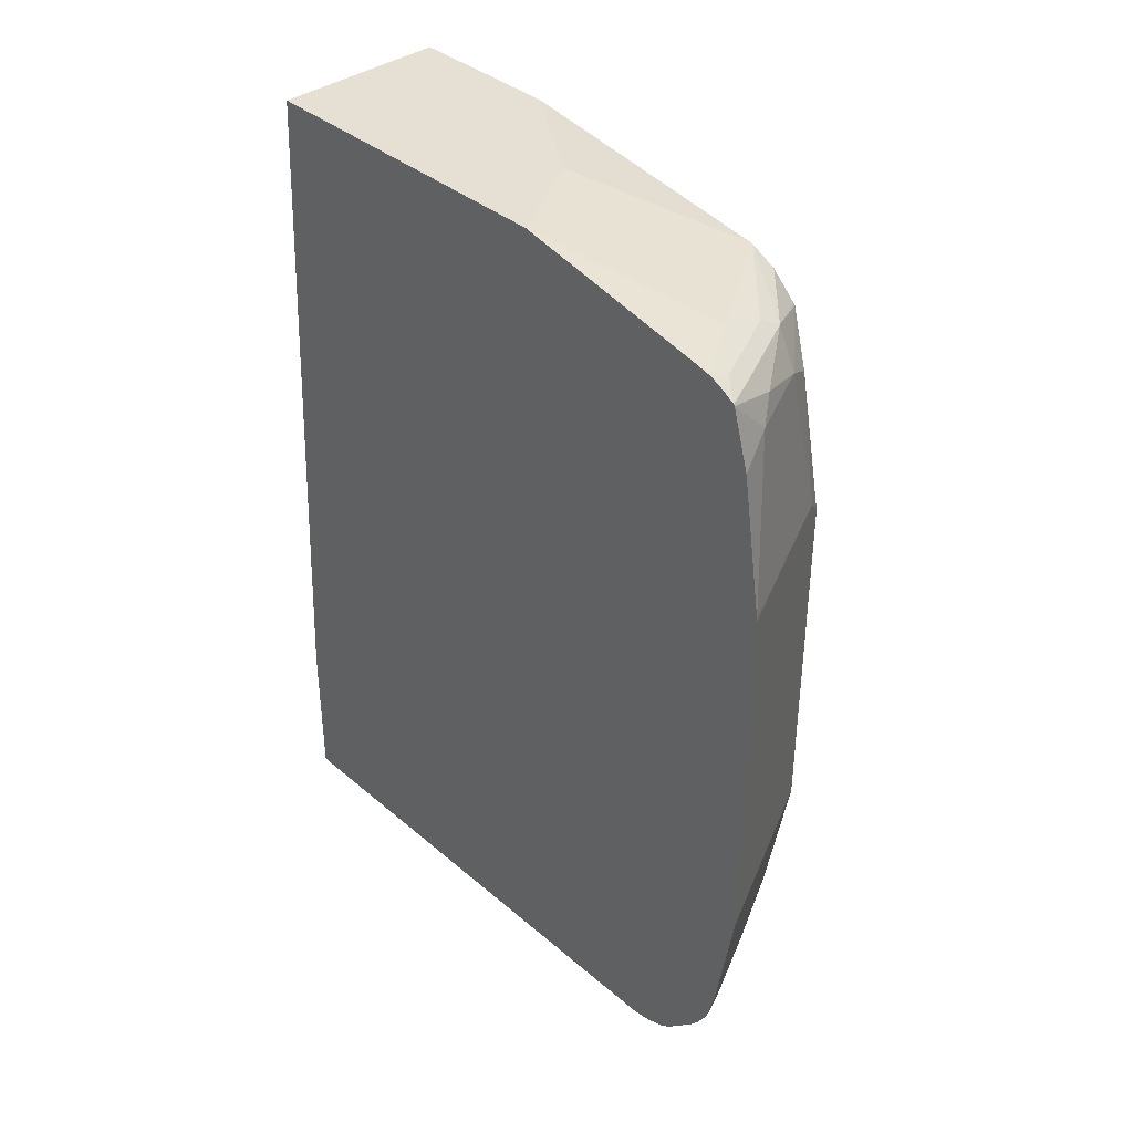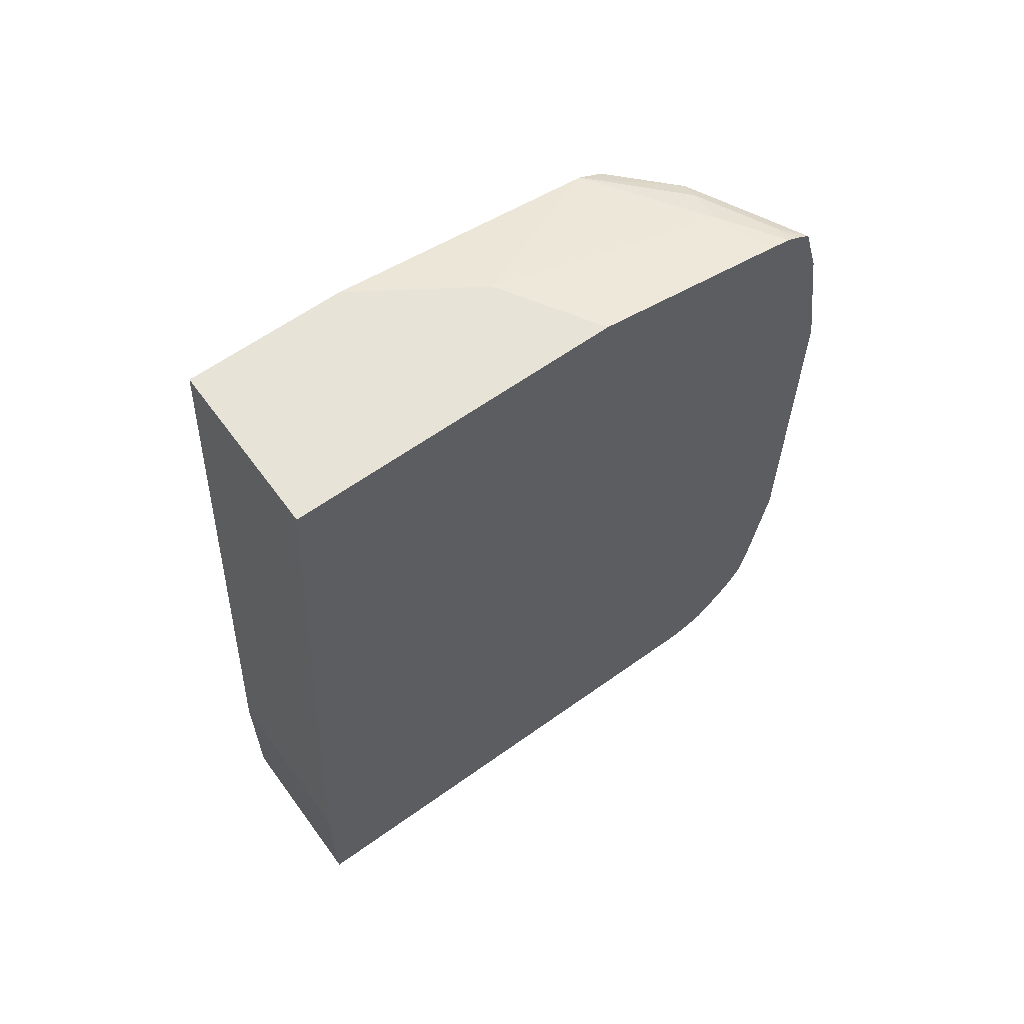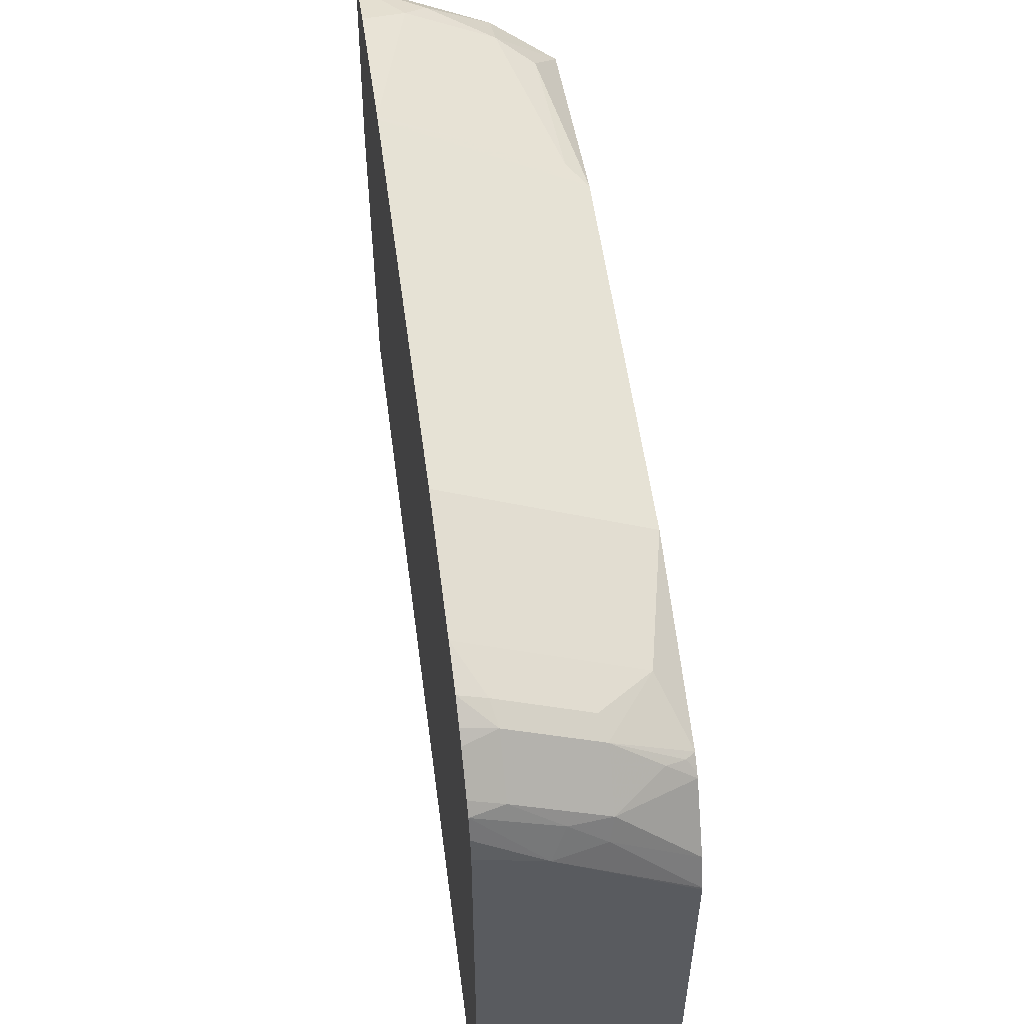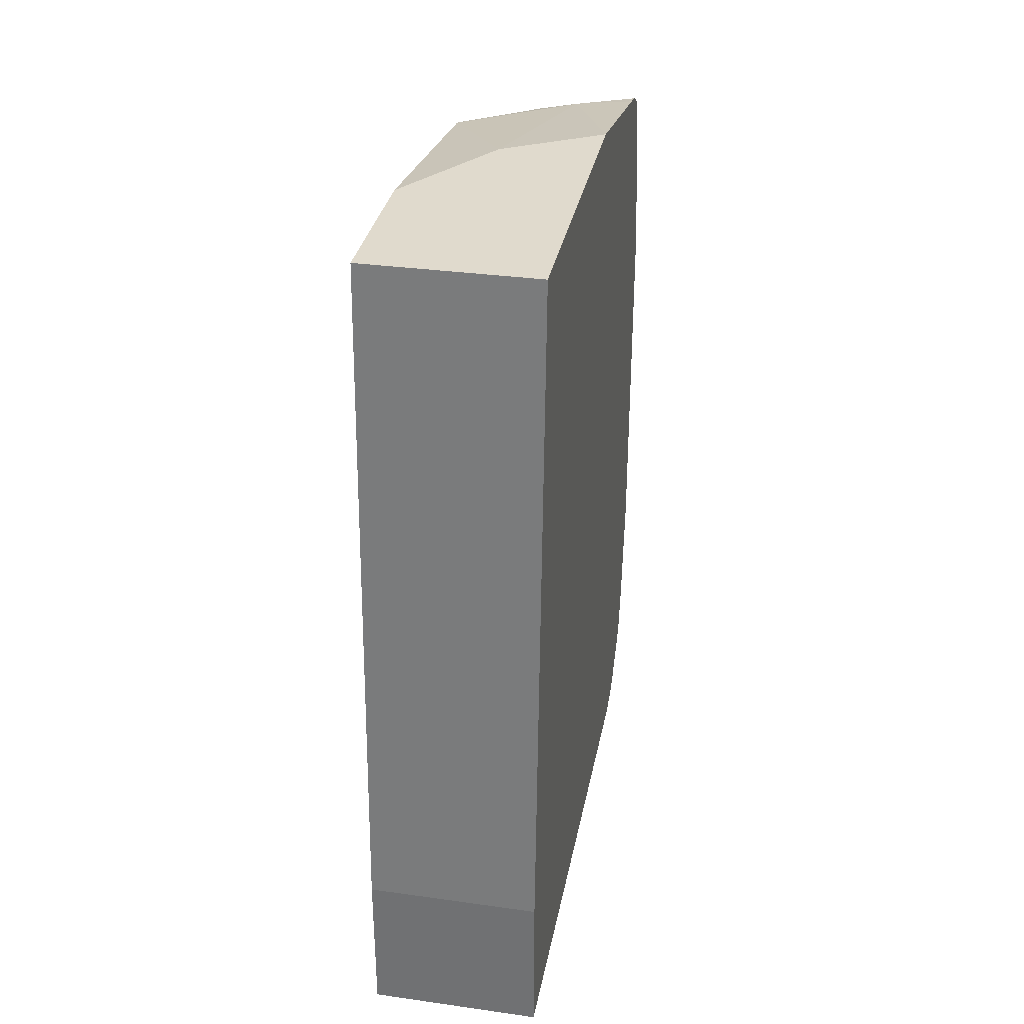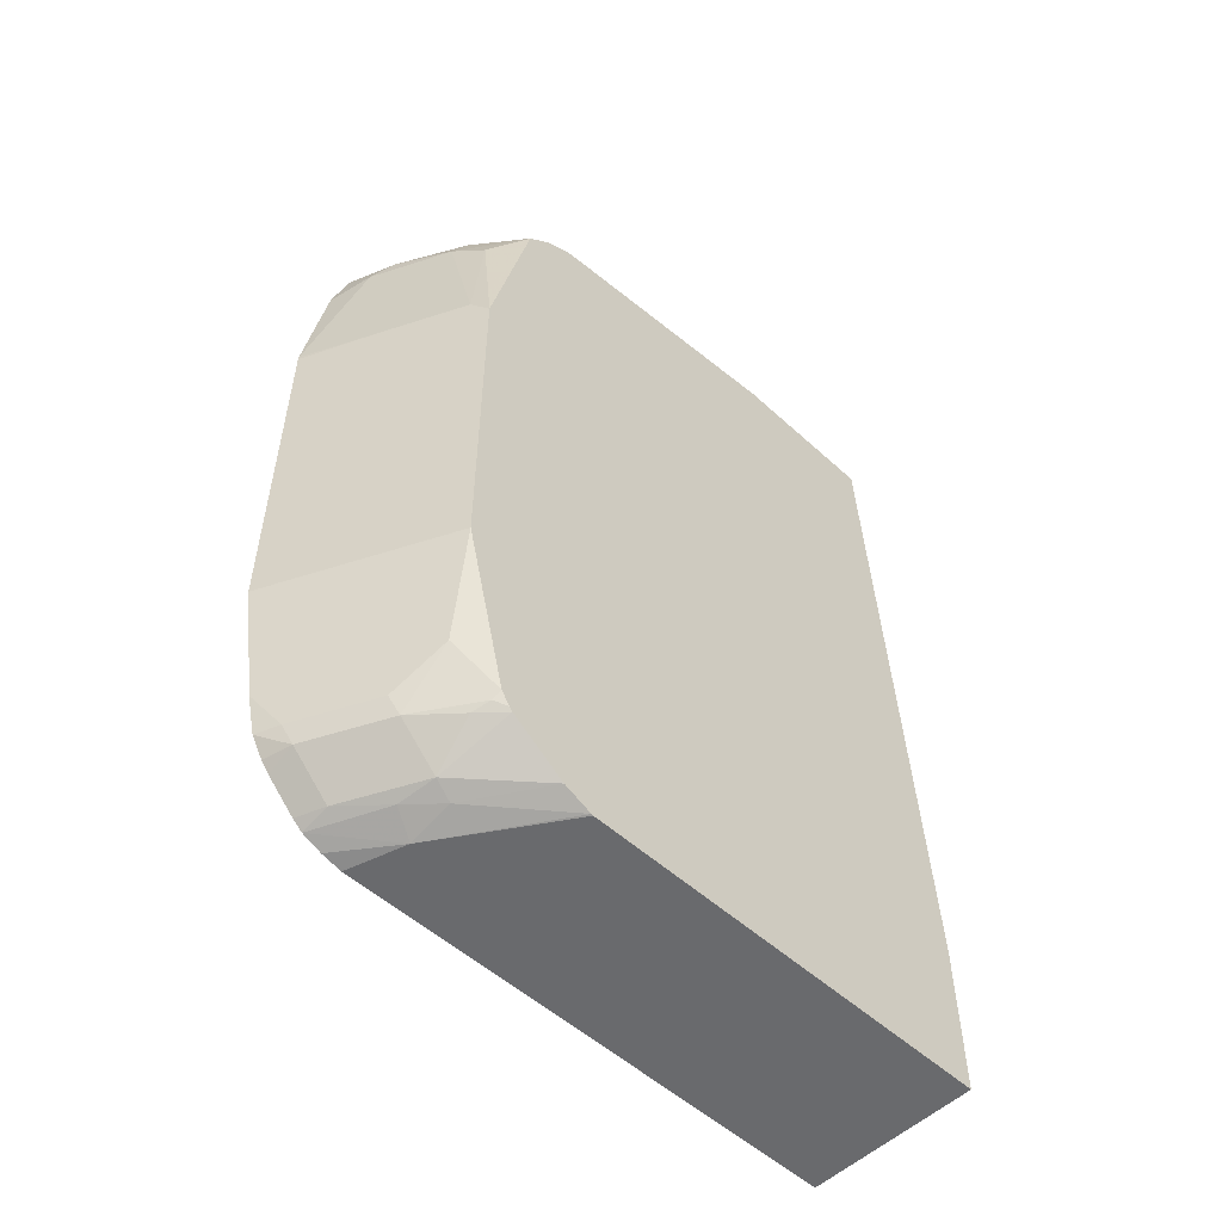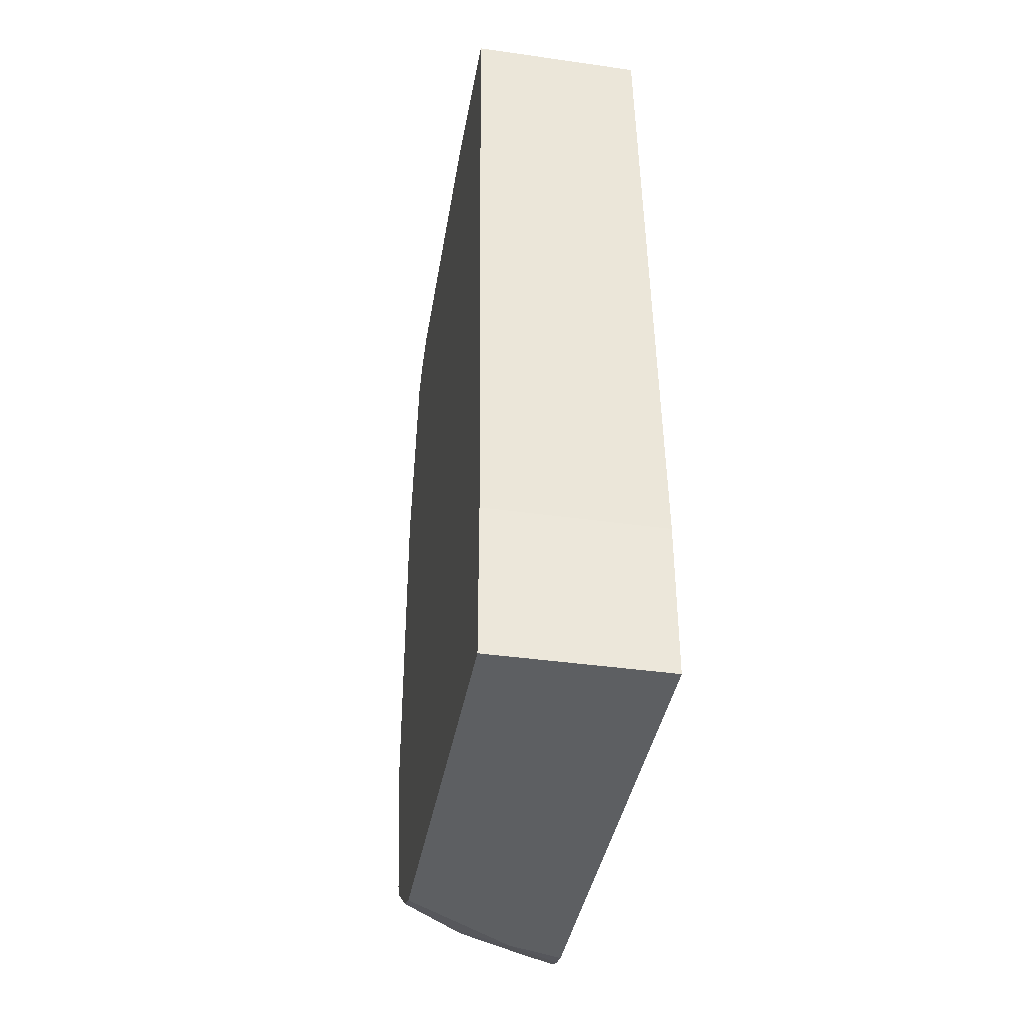
<metadata>
{"format":"obj","ext":"obj","renderer":"f3d","projection":"perspective","resolution":1024,"background":"white","views":[{"elev":37.9,"azim":137.1,"up":"+Z"},{"elev":61.6,"azim":53.9,"up":"+Z"},{"elev":55.4,"azim":172.4,"up":"+Y"},{"elev":33.0,"azim":10.9,"up":"+Z"},{"elev":-53.1,"azim":-134.3,"up":"+Z"},{"elev":-39.6,"azim":-10.0,"up":"+Z"}]}
</metadata>
<code>
v -0.197 0.1809 0.3018
v -0.197 0.1512 -0.3622
v -0.197 0.6561 -0.1811
v -0.197 0.5735 -0.3587
v -0.197 0.6335 -0.3018
v -0.197 0.641 -0.2716
v -0.3119 0.5835 -0.2716
v -0.2151 0.6263 -0.3018
v -0.2754 0.5961 -0.3018
v -0.2792 0.5885 -0.3169
v -0.2188 0.6187 -0.3169
v -0.197 0.6244 -0.3171
v -0.197 0.6179 -0.3248
v -0.197 0.5965 -0.3463
v -0.2188 0.5885 -0.3471
v -0.2792 0.5584 -0.3471
v -0.3119 0.5634 -0.322
v -0.3245 0.5584 -0.3169
v -0.3306 0.5476 -0.3239
v -0.3306 0.5062 -0.3529
v -0.3306 0.5566 -0.3116
v -0.3306 0.5501 -0.321
v -0.3306 0.5892 -0.1811
v -0.3306 0.5892 0.09054
v -0.3306 0.5543 0.2428
v -0.3306 0.5555 0.2415
v -0.3119 0.5835 0.2112
v -0.2867 0.5961 0.2264
v -0.2867 0.581 0.2565
v -0.2415 0.615 0.2415
v -0.2264 0.6112 0.2565
v -0.197 0.6253 0.2569
v -0.2113 0.6074 0.2641
v -0.197 0.6152 0.2629
v -0.197 0.6056 0.2676
v -0.2415 0.5735 0.2716
v -0.2716 0.5772 0.2641
v -0.3306 0.5146 0.2713
v -0.3306 0.5131 0.2716
v -0.2716 0.3924 0.3018
v -0.3306 0.3032 0.3018
v -0.3306 0.1809 0.3018
v -0.197 0.4369 0.3018
v -0.197 0.5878 0.2716
v -0.197 0.1512 -0.2414
v -0.3306 0.1512 -0.3622
v -0.3306 0.1512 -0.2414
v -0.3306 0.5348 0.2611
v -0.3306 0.4829 -0.3622
v -0.197 0.5576 -0.3622
v -0.2415 0.5433 -0.3622
v -0.197 0.5887 -0.3527
v -0.2515 0.5634 -0.3521
v -0.2754 0.5433 -0.3546
v -0.3306 0.4845 -0.3618
v -0.197 0.6561 0.1033
v -0.197 0.6392 0.2112
v -0.197 0.6261 0.2558
v -0.2264 0.6263 0.2264
v -0.197 0.6559 0.1064
v -0.2566 0.6263 0.1056
v -0.3169 0.5961 0.1056
f 29 26 25
f 21 46 25
f 49 46 21
f 49 50 46
f 51 50 49
f 53 15 52
f 52 4 51
f 52 14 4
f 52 15 14
f 53 16 15
f 48 38 29
f 51 4 50
f 48 29 25
f 43 42 1
f 38 25 42
f 42 25 46
f 47 45 42
f 47 42 46
f 47 46 45
f 45 46 2
f 45 2 1
f 45 1 42
f 54 16 53
f 43 1 32
f 35 43 32
f 44 43 35
f 48 25 38
f 20 16 54
f 50 4 2
f 20 55 21
f 59 28 30
f 59 62 28
f 62 27 28
f 62 24 27
f 56 3 24
f 60 57 56
f 61 60 56
f 61 56 24
f 61 24 62
f 61 62 59
f 61 59 60
f 60 59 57
f 58 57 59
f 58 59 30
f 58 30 32
f 58 32 57
f 57 32 56
f 56 32 3
f 32 1 3
f 50 2 46
f 44 36 43
f 14 5 4
f 53 52 51
f 54 53 51
f 54 51 55
f 55 51 49
f 55 49 21
f 20 54 55
f 40 43 36
f 44 35 36
f 41 42 43
f 22 18 19
f 22 19 21
f 19 20 21
f 19 16 20
f 17 16 19
f 17 19 18
f 17 18 10
f 17 10 16
f 11 16 10
f 11 15 16
f 40 41 43
f 11 13 14
f 13 5 14
f 12 5 13
f 12 13 11
f 12 11 5
f 8 6 5
f 8 5 11
f 8 11 10
f 8 10 9
f 8 9 7
f 8 7 6
f 6 7 3
f 6 3 5
f 5 3 4
f 4 3 2
f 2 3 1
f 22 21 18
f 18 21 10
f 11 14 15
f 9 10 7
f 41 38 42
f 10 21 7
f 39 41 40
f 39 40 36
f 39 36 38
f 37 38 36
f 37 29 38
f 37 31 29
f 33 31 37
f 33 37 36
f 33 36 35
f 34 33 35
f 34 35 32
f 39 38 41
f 33 32 31
f 34 32 33
f 7 23 3
f 23 24 3
f 23 21 24
f 24 21 25
f 26 24 25
f 7 21 23
f 26 28 27
f 29 28 26
f 29 30 28
f 31 30 29
f 31 32 30
f 26 27 24

</code>
